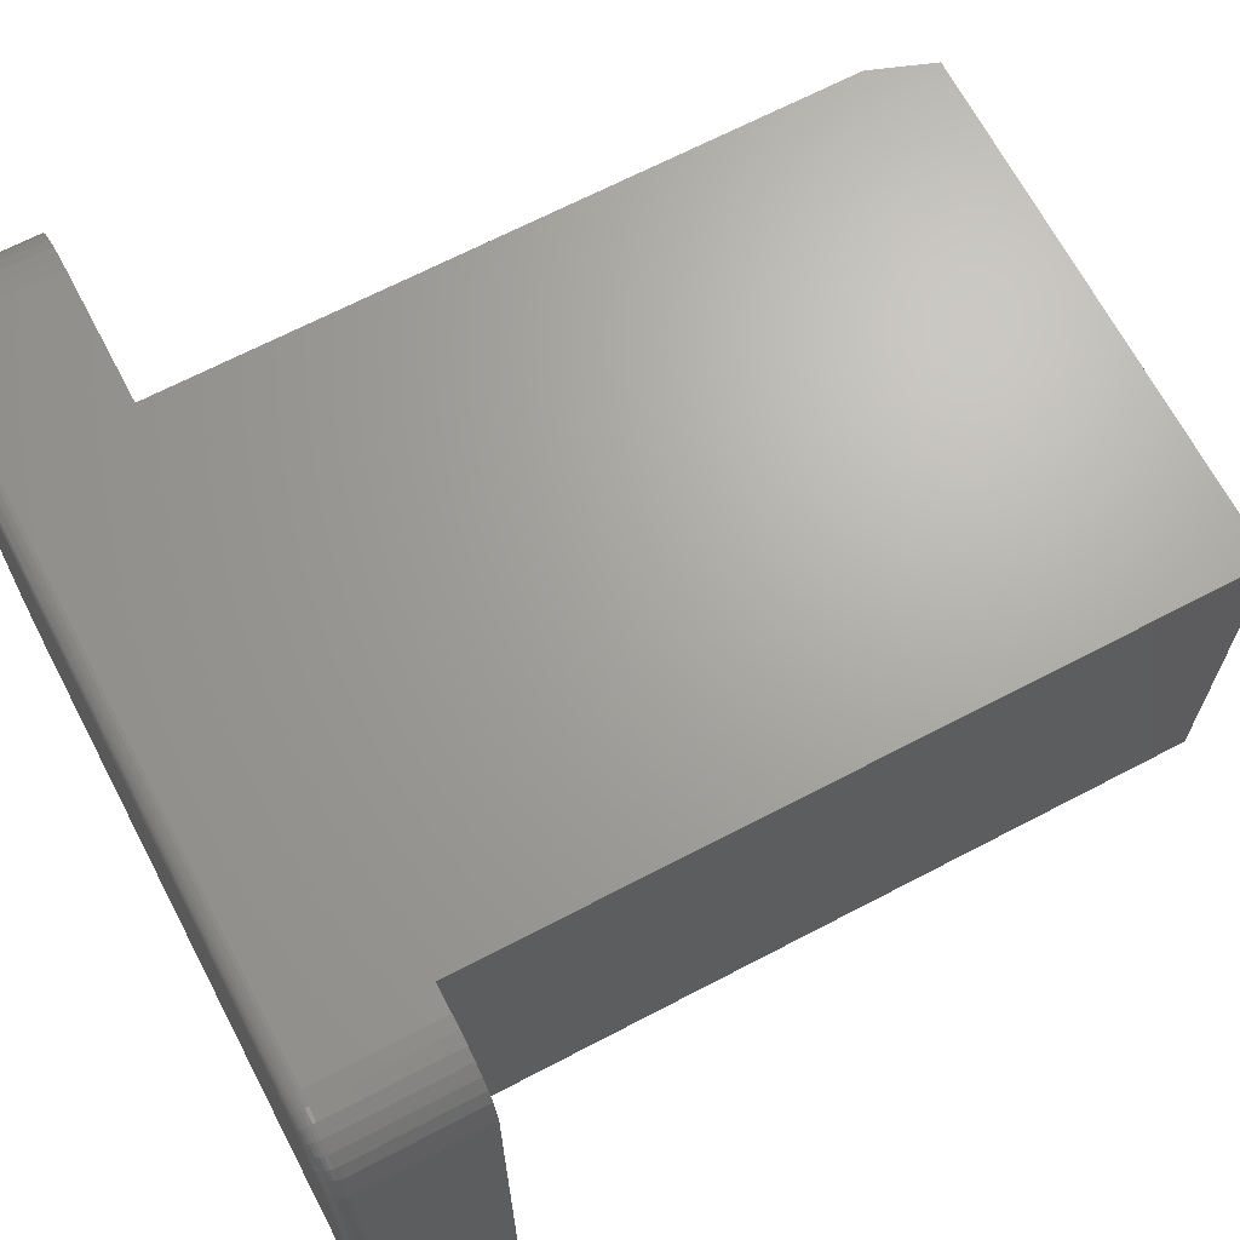
<metadata>
{"format":"stl","ext":"stl","renderer":"f3d","projection":"perspective","resolution":1024,"background":"white","views":[{"elev":67.4,"azim":62.3,"up":"+Z"}]}
</metadata>
<code>
# stl→obj: 359 verts, 714 faces
v -0.2422 0.75 -0.3438
v -0.2422 0.75 0.06497
v 0.2812 0.75 -0.3438
v 0.2812 0.75 0.06497
v -0.2656 2.269e-17 0.06497
v -0.2656 0.6875 0.06497
v -0.2656 -3.852e-33 -0.3438
v -0.2656 0.6875 -0.3438
v 0.2812 5.305e-17 0.06497
v 0.2812 3.036e-17 -0.3438
v 0.3463 3.715e-17 -0.474
v -0.3229 -3.762e-18 -0.474
v -0.3361 -4.423e-18 -0.4727
v -0.3488 -4.915e-18 -0.4689
v -0.3605 -5.218e-18 -0.4626
v -0.3708 -5.32e-18 -0.4542
v -0.3792 -5.218e-18 -0.4439
v -0.3855 -4.915e-18 -0.4322
v -0.3893 -4.423e-18 -0.4195
v -0.3906 -3.762e-18 -0.4062
v -0.3906 2.399e-17 0.1359
v 0.4141 7.476e-17 0.1359
v 0.4141 4.539e-17 -0.4062
v 0.4128 4.459e-17 -0.4195
v 0.4089 4.367e-17 -0.4322
v 0.4026 4.267e-17 -0.4439
v 0.3942 4.163e-17 -0.4542
v 0.3839 4.06e-17 -0.4626
v 0.3722 3.96e-17 -0.4689
v 0.3595 3.868e-17 -0.4727
v -0.3893 2.48e-17 0.1491
v -0.3855 2.572e-17 0.1618
v -0.3792 2.672e-17 0.1735
v -0.3708 2.776e-17 0.1838
v -0.3605 2.879e-17 0.1922
v -0.3488 2.979e-17 0.1985
v -0.3361 3.071e-17 0.2023
v -0.3229 3.762e-17 0.2036
v 0.3463 7.315e-17 0.2036
v 0.3588 7.378e-17 0.2024
v 0.371 7.426e-17 0.199
v 0.3822 7.457e-17 0.1933
v 0.3922 7.47e-17 0.1857
v 0.4007 7.465e-17 0.1763
v 0.4072 7.442e-17 0.1655
v 0.3463 -0.1172 0.2036
v 0.3588 -0.1172 0.2024
v 0.371 -0.1172 0.199
v 0.3822 -0.1172 0.1933
v 0.3922 -0.1172 0.1857
v 0.4007 -0.1172 0.1763
v 0.4072 -0.1172 0.1655
v 0.4004 -0.1202 0.1761
v 0.4071 -0.1189 0.1655
v 0.3771 -0.1316 0.1851
v 0.3756 -0.1325 0.1826
v 0.3748 -0.1328 0.1795
v 0.3785 -0.1302 0.1874
v 0.3891 -0.1282 0.1823
v 0.3826 -0.1328 0.1733
v 0.3659 -0.1328 0.1842
v 0.3997 -0.1232 0.1756
v 0.4055 -0.1238 0.1656
v 0.4063 -0.1223 0.1656
v 0.4068 -0.1206 0.1655
v 0.397 -0.1282 0.1736
v 0.3891 -0.1328 0.1657
v 0.3914 -0.1327 0.1657
v 0.3937 -0.1323 0.1658
v 0.3956 -0.1318 0.1658
v 0.3975 -0.1311 0.1658
v 0.3992 -0.1302 0.1658
v 0.4008 -0.1292 0.1657
v 0.4022 -0.128 0.1657
v 0.4035 -0.1268 0.1657
v 0.3986 -0.1259 0.1747
v 0.3463 -0.1328 0.188
v 0.3563 -0.1328 0.187
v 0.3463 -0.1325 0.191
v 0.3565 -0.1325 0.1901
v 0.3463 -0.1316 0.194
v 0.3571 -0.1316 0.193
v 0.3463 -0.1302 0.1967
v 0.3576 -0.1302 0.1956
v 0.3463 -0.1282 0.199
v 0.358 -0.1282 0.1979
v 0.3463 -0.1259 0.201
v 0.3584 -0.1259 0.1999
v 0.3463 -0.1232 0.2024
v 0.3586 -0.1232 0.2013
v 0.3463 -0.1202 0.2033
v 0.3588 -0.1202 0.2022
v 0.4046 -0.1253 0.1656
v 0.3905 -0.1259 0.1837
v 0.3914 -0.1232 0.1848
v 0.392 -0.1202 0.1854
v 0.3821 -0.1202 0.1931
v 0.3816 -0.1232 0.1923
v 0.3808 -0.1259 0.1911
v 0.3798 -0.1282 0.1894
v 0.3709 -0.1202 0.1987
v 0.3705 -0.1232 0.1979
v 0.37 -0.1259 0.1965
v 0.3693 -0.1282 0.1947
v 0.3684 -0.1302 0.1925
v 0.3675 -0.1316 0.19
v 0.3664 -0.1325 0.1873
v -0.3229 -0.1328 -0.4584
v 0.3565 -0.1328 -0.4574
v -0.333 -0.1328 -0.4574
v 0.3463 -0.1328 -0.4584
v -0.3662 -0.1328 0.1648
v -0.371 -0.1328 0.1558
v -0.3428 -0.1328 0.184
v -0.3518 -0.1328 0.1792
v -0.3597 -0.1328 0.1727
v 0.3974 -0.1328 -0.4164
v -0.371 -0.1328 -0.4262
v 0.3945 -0.1328 -0.4262
v -0.3662 -0.1328 -0.4352
v 0.3897 -0.1328 -0.4352
v -0.3597 -0.1328 -0.4431
v 0.3832 -0.1328 -0.4431
v -0.3518 -0.1328 -0.4496
v 0.3753 -0.1328 -0.4496
v -0.3428 -0.1328 -0.4544
v 0.3663 -0.1328 -0.4544
v 0.3984 -0.1328 0.1359
v -0.374 -0.1328 0.146
v -0.375 -0.1328 0.1359
v -0.375 -0.1328 -0.4062
v 0.3984 -0.1328 -0.4062
v -0.3229 -0.1328 0.188
v -0.333 -0.1328 0.187
v -0.374 -0.1328 -0.4164
v 0.4141 -0.1172 -0.4062
v 0.4141 -0.1172 0.1359
v 0.4138 -0.1202 -0.4062
v 0.4138 -0.1202 0.1359
v 0.4129 -0.1232 -0.4062
v 0.4129 -0.1232 0.1359
v 0.4114 -0.1259 -0.4062
v 0.4114 -0.1259 0.1359
v 0.4095 -0.1282 -0.4062
v 0.4095 -0.1282 0.1359
v 0.4071 -0.1302 -0.4062
v 0.4071 -0.1302 0.1359
v 0.4044 -0.1316 -0.4062
v 0.4044 -0.1316 0.1359
v 0.4015 -0.1325 -0.4062
v 0.4015 -0.1325 0.1359
v -0.3906 -0.1172 0.1359
v -0.3906 -0.1172 -0.4062
v -0.3893 -0.1172 0.1491
v -0.3855 -0.1172 0.1618
v -0.3792 -0.1172 0.1735
v -0.3708 -0.1172 0.1838
v -0.3605 -0.1172 0.1922
v -0.3488 -0.1172 0.1985
v -0.3361 -0.1172 0.2023
v -0.3229 -0.1172 0.2036
v 0.4128 -0.1172 -0.4195
v 0.4089 -0.1172 -0.4322
v 0.4026 -0.1172 -0.4439
v 0.3942 -0.1172 -0.4542
v 0.3839 -0.1172 -0.4626
v 0.3722 -0.1172 -0.4689
v 0.3595 -0.1172 -0.4727
v 0.3463 -0.1172 -0.474
v -0.3229 -0.1172 -0.474
v -0.3361 -0.1172 -0.4727
v -0.3488 -0.1172 -0.4689
v -0.3605 -0.1172 -0.4626
v -0.3708 -0.1172 -0.4542
v -0.3792 -0.1172 -0.4439
v -0.3855 -0.1172 -0.4322
v -0.3893 -0.1172 -0.4195
v 0.4004 -0.1325 -0.417
v 0.4033 -0.1316 -0.4176
v 0.4059 -0.1302 -0.4181
v 0.4083 -0.1282 -0.4186
v 0.4102 -0.1259 -0.419
v 0.4116 -0.1232 -0.4192
v 0.4125 -0.1202 -0.4194
v 0.3571 -0.1325 -0.4604
v 0.3463 -0.1325 -0.4614
v 0.3576 -0.1316 -0.4633
v 0.3463 -0.1316 -0.4644
v 0.3582 -0.1302 -0.4659
v 0.3463 -0.1302 -0.4671
v 0.3586 -0.1282 -0.4682
v 0.3463 -0.1282 -0.4694
v 0.359 -0.1259 -0.4701
v 0.3463 -0.1259 -0.4714
v 0.3593 -0.1232 -0.4715
v 0.3463 -0.1232 -0.4728
v 0.3595 -0.1202 -0.4724
v 0.3463 -0.1202 -0.4737
v 0.3674 -0.1325 -0.4572
v 0.3685 -0.1316 -0.4599
v 0.3696 -0.1302 -0.4624
v 0.3705 -0.1282 -0.4646
v 0.3712 -0.1259 -0.4664
v 0.3718 -0.1232 -0.4678
v 0.3721 -0.1202 -0.4686
v 0.377 -0.1325 -0.4521
v 0.3786 -0.1316 -0.4546
v 0.3801 -0.1302 -0.4568
v 0.3814 -0.1282 -0.4588
v 0.3825 -0.1259 -0.4604
v 0.3833 -0.1232 -0.4616
v 0.3838 -0.1202 -0.4623
v 0.3853 -0.1325 -0.4453
v 0.3874 -0.1316 -0.4473
v 0.3893 -0.1302 -0.4493
v 0.391 -0.1282 -0.4509
v 0.3924 -0.1259 -0.4523
v 0.3934 -0.1232 -0.4533
v 0.394 -0.1202 -0.454
v 0.3922 -0.1325 -0.4369
v 0.3946 -0.1316 -0.4385
v 0.3969 -0.1302 -0.44
v 0.3988 -0.1282 -0.4414
v 0.4005 -0.1259 -0.4424
v 0.4017 -0.1232 -0.4432
v 0.4024 -0.1202 -0.4437
v 0.3973 -0.1325 -0.4274
v 0.4 -0.1316 -0.4285
v 0.4025 -0.1302 -0.4295
v 0.4047 -0.1282 -0.4304
v 0.4065 -0.1259 -0.4312
v 0.4078 -0.1232 -0.4317
v 0.4086 -0.1202 -0.4321
v -0.3229 -0.1202 -0.4737
v -0.3229 -0.1232 -0.4728
v -0.3229 -0.1259 -0.4714
v -0.3229 -0.1282 -0.4694
v -0.3229 -0.1302 -0.4671
v -0.3229 -0.1316 -0.4644
v -0.3229 -0.1325 -0.4614
v -0.3336 -0.1325 -0.4604
v -0.3342 -0.1316 -0.4633
v -0.3347 -0.1302 -0.4659
v -0.3352 -0.1282 -0.4682
v -0.3356 -0.1259 -0.4701
v -0.3358 -0.1232 -0.4715
v -0.336 -0.1202 -0.4724
v -0.377 -0.1325 -0.417
v -0.378 -0.1325 -0.4062
v -0.3799 -0.1316 -0.4176
v -0.381 -0.1316 -0.4062
v -0.3825 -0.1302 -0.4181
v -0.3837 -0.1302 -0.4062
v -0.3848 -0.1282 -0.4186
v -0.386 -0.1282 -0.4062
v -0.3867 -0.1259 -0.419
v -0.388 -0.1259 -0.4062
v -0.3882 -0.1232 -0.4192
v -0.3894 -0.1232 -0.4062
v -0.389 -0.1202 -0.4194
v -0.3903 -0.1202 -0.4062
v -0.3738 -0.1325 -0.4274
v -0.3766 -0.1316 -0.4285
v -0.3791 -0.1302 -0.4295
v -0.3812 -0.1282 -0.4304
v -0.383 -0.1259 -0.4312
v -0.3844 -0.1232 -0.4317
v -0.3852 -0.1202 -0.4321
v -0.3687 -0.1325 -0.4369
v -0.3712 -0.1316 -0.4385
v -0.3734 -0.1302 -0.44
v -0.3754 -0.1282 -0.4414
v -0.377 -0.1259 -0.4424
v -0.3782 -0.1232 -0.4432
v -0.379 -0.1202 -0.4437
v -0.3619 -0.1325 -0.4453
v -0.364 -0.1316 -0.4473
v -0.3659 -0.1302 -0.4493
v -0.3675 -0.1282 -0.4509
v -0.3689 -0.1259 -0.4523
v -0.3699 -0.1232 -0.4533
v -0.3706 -0.1202 -0.454
v -0.3535 -0.1325 -0.4521
v -0.3552 -0.1316 -0.4546
v -0.3567 -0.1302 -0.4568
v -0.358 -0.1282 -0.4588
v -0.359 -0.1259 -0.4604
v -0.3598 -0.1232 -0.4616
v -0.3603 -0.1202 -0.4623
v -0.344 -0.1325 -0.4572
v -0.3451 -0.1316 -0.4599
v -0.3461 -0.1302 -0.4624
v -0.347 -0.1282 -0.4646
v -0.3478 -0.1259 -0.4664
v -0.3483 -0.1232 -0.4678
v -0.3487 -0.1202 -0.4686
v -0.3903 -0.1202 0.1359
v -0.3894 -0.1232 0.1359
v -0.388 -0.1259 0.1359
v -0.386 -0.1282 0.1359
v -0.3837 -0.1302 0.1359
v -0.381 -0.1316 0.1359
v -0.378 -0.1325 0.1359
v -0.377 -0.1325 0.1466
v -0.3799 -0.1316 0.1472
v -0.3825 -0.1302 0.1477
v -0.3848 -0.1282 0.1482
v -0.3867 -0.1259 0.1486
v -0.3882 -0.1232 0.1488
v -0.389 -0.1202 0.149
v -0.3336 -0.1325 0.19
v -0.3229 -0.1325 0.191
v -0.3342 -0.1316 0.1929
v -0.3229 -0.1316 0.194
v -0.3347 -0.1302 0.1955
v -0.3229 -0.1302 0.1967
v -0.3352 -0.1282 0.1978
v -0.3229 -0.1282 0.199
v -0.3356 -0.1259 0.1997
v -0.3229 -0.1259 0.201
v -0.3358 -0.1232 0.2011
v -0.3229 -0.1232 0.2024
v -0.336 -0.1202 0.202
v -0.3229 -0.1202 0.2033
v -0.344 -0.1325 0.1868
v -0.3451 -0.1316 0.1895
v -0.3461 -0.1302 0.192
v -0.347 -0.1282 0.1942
v -0.3478 -0.1259 0.196
v -0.3483 -0.1232 0.1974
v -0.3487 -0.1202 0.1982
v -0.3535 -0.1325 0.1817
v -0.3552 -0.1316 0.1842
v -0.3567 -0.1302 0.1864
v -0.358 -0.1282 0.1884
v -0.359 -0.1259 0.19
v -0.3598 -0.1232 0.1912
v -0.3603 -0.1202 0.1919
v -0.3619 -0.1325 0.1749
v -0.364 -0.1316 0.177
v -0.3659 -0.1302 0.1789
v -0.3675 -0.1282 0.1805
v -0.3689 -0.1259 0.1819
v -0.3699 -0.1232 0.1829
v -0.3706 -0.1202 0.1836
v -0.3687 -0.1325 0.1665
v -0.3712 -0.1316 0.1681
v -0.3734 -0.1302 0.1696
v -0.3754 -0.1282 0.171
v -0.377 -0.1259 0.172
v -0.3782 -0.1232 0.1728
v -0.379 -0.1202 0.1733
v -0.3738 -0.1325 0.157
v -0.3766 -0.1316 0.1581
v -0.3791 -0.1302 0.1591
v -0.3812 -0.1282 0.16
v -0.383 -0.1259 0.1608
v -0.3844 -0.1232 0.1613
v -0.3852 -0.1202 0.1617
f 1 2 3
f 3 2 4
f 5 6 7
f 7 6 8
f 2 6 4
f 4 6 5
f 4 5 9
f 1 3 8
f 8 3 10
f 8 10 7
f 2 1 6
f 6 1 8
f 7 10 11
f 7 11 12
f 7 12 13
f 7 13 14
f 7 14 15
f 7 15 16
f 7 16 17
f 7 17 18
f 7 18 19
f 7 19 20
f 7 20 21
f 7 21 5
f 10 9 22
f 10 22 23
f 10 23 24
f 10 24 25
f 10 25 26
f 10 26 27
f 10 27 28
f 10 28 29
f 10 29 30
f 10 30 11
f 5 21 31
f 5 31 32
f 5 32 33
f 5 33 34
f 5 34 35
f 5 35 36
f 5 36 37
f 5 37 38
f 5 38 39
f 5 39 9
f 9 39 40
f 9 40 41
f 9 41 42
f 9 42 43
f 9 43 44
f 9 44 45
f 9 45 22
f 10 3 9
f 9 3 4
f 39 46 40
f 40 46 47
f 40 47 41
f 41 47 48
f 41 48 42
f 42 48 49
f 42 49 43
f 43 49 50
f 43 50 44
f 44 50 51
f 44 51 45
f 45 51 52
f 52 53 54
f 52 51 53
f 55 56 57
f 58 55 57
f 58 57 59
f 57 60 59
f 56 61 57
f 62 63 64
f 62 64 65
f 62 65 53
f 53 65 54
f 66 59 60
f 66 60 67
f 66 67 68
f 66 68 69
f 66 69 70
f 66 70 71
f 66 71 72
f 66 72 73
f 66 73 74
f 66 74 75
f 66 75 76
f 77 78 79
f 79 78 80
f 79 80 81
f 81 80 82
f 81 82 83
f 83 82 84
f 83 84 85
f 85 84 86
f 85 86 87
f 87 86 88
f 87 88 89
f 89 88 90
f 89 90 91
f 91 90 92
f 91 92 46
f 46 92 47
f 63 62 93
f 93 62 76
f 93 76 75
f 59 66 94
f 94 66 76
f 94 76 95
f 95 76 62
f 95 62 96
f 96 62 53
f 96 53 50
f 50 53 51
f 50 49 96
f 96 49 97
f 96 97 95
f 95 97 98
f 95 98 94
f 94 98 99
f 94 99 59
f 59 99 100
f 59 100 58
f 49 48 97
f 97 48 101
f 97 101 98
f 98 101 102
f 98 102 99
f 99 102 103
f 99 103 100
f 100 103 104
f 100 104 58
f 58 104 105
f 58 105 55
f 55 105 106
f 55 106 56
f 56 106 107
f 56 107 61
f 78 61 80
f 80 61 107
f 80 107 82
f 82 107 106
f 82 106 84
f 84 106 105
f 84 105 86
f 86 105 104
f 86 104 88
f 88 104 103
f 88 103 90
f 90 103 102
f 90 102 92
f 92 102 101
f 92 101 47
f 47 101 48
f 108 109 110
f 108 111 109
f 67 112 113
f 67 60 112
f 78 114 61
f 61 114 115
f 61 115 57
f 57 115 116
f 57 116 60
f 60 116 112
f 117 118 119
f 119 118 120
f 119 120 121
f 121 120 122
f 121 122 123
f 123 122 124
f 123 124 125
f 125 124 126
f 125 126 127
f 127 126 110
f 127 110 109
f 128 67 113
f 128 113 129
f 128 129 130
f 128 130 131
f 128 131 132
f 77 133 134
f 77 134 114
f 77 114 78
f 132 131 117
f 117 131 135
f 117 135 118
f 136 137 138
f 138 137 139
f 138 139 140
f 140 139 141
f 140 141 142
f 142 141 143
f 142 143 144
f 144 143 145
f 144 145 146
f 146 145 147
f 146 147 148
f 148 147 149
f 148 149 150
f 150 149 151
f 150 151 132
f 132 151 128
f 136 23 137
f 137 23 22
f 137 22 52
f 52 22 45
f 128 68 67
f 128 151 68
f 137 54 139
f 137 52 54
f 69 68 151
f 151 149 69
f 69 149 70
f 71 70 149
f 149 147 71
f 71 147 72
f 73 72 147
f 147 145 73
f 93 75 143
f 143 141 93
f 93 141 63
f 64 63 141
f 141 139 64
f 64 139 65
f 54 65 139
f 143 75 145
f 145 75 74
f 145 74 73
f 152 21 153
f 153 21 20
f 21 152 31
f 31 152 154
f 31 154 32
f 32 154 155
f 32 155 33
f 33 155 156
f 33 156 34
f 34 156 157
f 34 157 35
f 35 157 158
f 35 158 36
f 36 158 159
f 36 159 37
f 37 159 160
f 37 160 38
f 38 160 161
f 46 39 161
f 161 39 38
f 23 136 24
f 24 136 162
f 24 162 25
f 25 162 163
f 25 163 26
f 26 163 164
f 26 164 27
f 27 164 165
f 27 165 28
f 28 165 166
f 28 166 29
f 29 166 167
f 29 167 30
f 30 167 168
f 30 168 11
f 11 168 169
f 170 12 169
f 169 12 11
f 12 170 13
f 13 170 171
f 13 171 14
f 14 171 172
f 14 172 15
f 15 172 173
f 15 173 16
f 16 173 174
f 16 174 17
f 17 174 175
f 17 175 18
f 18 175 176
f 18 176 19
f 19 176 177
f 19 177 20
f 20 177 153
f 132 117 150
f 150 117 178
f 150 178 148
f 148 178 179
f 148 179 146
f 146 179 180
f 146 180 144
f 144 180 181
f 144 181 142
f 142 181 182
f 142 182 140
f 140 182 183
f 140 183 138
f 138 183 184
f 138 184 136
f 136 184 162
f 109 111 185
f 185 111 186
f 185 186 187
f 187 186 188
f 187 188 189
f 189 188 190
f 189 190 191
f 191 190 192
f 191 192 193
f 193 192 194
f 193 194 195
f 195 194 196
f 195 196 197
f 197 196 198
f 197 198 168
f 168 198 169
f 127 109 199
f 199 109 185
f 199 185 200
f 200 185 187
f 200 187 201
f 201 187 189
f 201 189 202
f 202 189 191
f 202 191 203
f 203 191 193
f 203 193 204
f 204 193 195
f 204 195 205
f 205 195 197
f 205 197 167
f 167 197 168
f 125 127 206
f 206 127 199
f 206 199 207
f 207 199 200
f 207 200 208
f 208 200 201
f 208 201 209
f 209 201 202
f 209 202 210
f 210 202 203
f 210 203 211
f 211 203 204
f 211 204 212
f 212 204 205
f 212 205 166
f 166 205 167
f 123 125 213
f 213 125 206
f 213 206 214
f 214 206 207
f 214 207 215
f 215 207 208
f 215 208 216
f 216 208 209
f 216 209 217
f 217 209 210
f 217 210 218
f 218 210 211
f 218 211 219
f 219 211 212
f 219 212 165
f 165 212 166
f 121 123 220
f 220 123 213
f 220 213 221
f 221 213 214
f 221 214 222
f 222 214 215
f 222 215 223
f 223 215 216
f 223 216 224
f 224 216 217
f 224 217 225
f 225 217 218
f 225 218 226
f 226 218 219
f 226 219 164
f 164 219 165
f 119 121 227
f 227 121 220
f 227 220 228
f 228 220 221
f 228 221 229
f 229 221 222
f 229 222 230
f 230 222 223
f 230 223 231
f 231 223 224
f 231 224 232
f 232 224 225
f 232 225 233
f 233 225 226
f 233 226 163
f 163 226 164
f 117 119 178
f 178 119 227
f 178 227 179
f 179 227 228
f 179 228 180
f 180 228 229
f 180 229 181
f 181 229 230
f 181 230 182
f 182 230 231
f 182 231 183
f 183 231 232
f 183 232 184
f 184 232 233
f 184 233 162
f 162 233 163
f 170 169 234
f 234 169 198
f 234 198 235
f 235 198 196
f 235 196 236
f 236 196 194
f 236 194 237
f 237 194 192
f 237 192 238
f 238 192 190
f 238 190 239
f 239 190 188
f 239 188 240
f 240 188 186
f 240 186 108
f 108 186 111
f 108 110 240
f 240 110 241
f 240 241 239
f 239 241 242
f 239 242 238
f 238 242 243
f 238 243 237
f 237 243 244
f 237 244 236
f 236 244 245
f 236 245 235
f 235 245 246
f 235 246 234
f 234 246 247
f 234 247 170
f 170 247 171
f 135 131 248
f 248 131 249
f 248 249 250
f 250 249 251
f 250 251 252
f 252 251 253
f 252 253 254
f 254 253 255
f 254 255 256
f 256 255 257
f 256 257 258
f 258 257 259
f 258 259 260
f 260 259 261
f 260 261 177
f 177 261 153
f 118 135 262
f 262 135 248
f 262 248 263
f 263 248 250
f 263 250 264
f 264 250 252
f 264 252 265
f 265 252 254
f 265 254 266
f 266 254 256
f 266 256 267
f 267 256 258
f 267 258 268
f 268 258 260
f 268 260 176
f 176 260 177
f 120 118 269
f 269 118 262
f 269 262 270
f 270 262 263
f 270 263 271
f 271 263 264
f 271 264 272
f 272 264 265
f 272 265 273
f 273 265 266
f 273 266 274
f 274 266 267
f 274 267 275
f 275 267 268
f 275 268 175
f 175 268 176
f 122 120 276
f 276 120 269
f 276 269 277
f 277 269 270
f 277 270 278
f 278 270 271
f 278 271 279
f 279 271 272
f 279 272 280
f 280 272 273
f 280 273 281
f 281 273 274
f 281 274 282
f 282 274 275
f 282 275 174
f 174 275 175
f 124 122 283
f 283 122 276
f 283 276 284
f 284 276 277
f 284 277 285
f 285 277 278
f 285 278 286
f 286 278 279
f 286 279 287
f 287 279 280
f 287 280 288
f 288 280 281
f 288 281 289
f 289 281 282
f 289 282 173
f 173 282 174
f 126 124 290
f 290 124 283
f 290 283 291
f 291 283 284
f 291 284 292
f 292 284 285
f 292 285 293
f 293 285 286
f 293 286 294
f 294 286 287
f 294 287 295
f 295 287 288
f 295 288 296
f 296 288 289
f 296 289 172
f 172 289 173
f 110 126 241
f 241 126 290
f 241 290 242
f 242 290 291
f 242 291 243
f 243 291 292
f 243 292 244
f 244 292 293
f 244 293 245
f 245 293 294
f 245 294 246
f 246 294 295
f 246 295 247
f 247 295 296
f 247 296 171
f 171 296 172
f 152 153 297
f 297 153 261
f 297 261 298
f 298 261 259
f 298 259 299
f 299 259 257
f 299 257 300
f 300 257 255
f 300 255 301
f 301 255 253
f 301 253 302
f 302 253 251
f 302 251 303
f 303 251 249
f 303 249 130
f 130 249 131
f 130 129 303
f 303 129 304
f 303 304 302
f 302 304 305
f 302 305 301
f 301 305 306
f 301 306 300
f 300 306 307
f 300 307 299
f 299 307 308
f 299 308 298
f 298 308 309
f 298 309 297
f 297 309 310
f 297 310 152
f 152 310 154
f 134 133 311
f 311 133 312
f 311 312 313
f 313 312 314
f 313 314 315
f 315 314 316
f 315 316 317
f 317 316 318
f 317 318 319
f 319 318 320
f 319 320 321
f 321 320 322
f 321 322 323
f 323 322 324
f 323 324 160
f 160 324 161
f 114 134 325
f 325 134 311
f 325 311 326
f 326 311 313
f 326 313 327
f 327 313 315
f 327 315 328
f 328 315 317
f 328 317 329
f 329 317 319
f 329 319 330
f 330 319 321
f 330 321 331
f 331 321 323
f 331 323 159
f 159 323 160
f 115 114 332
f 332 114 325
f 332 325 333
f 333 325 326
f 333 326 334
f 334 326 327
f 334 327 335
f 335 327 328
f 335 328 336
f 336 328 329
f 336 329 337
f 337 329 330
f 337 330 338
f 338 330 331
f 338 331 158
f 158 331 159
f 116 115 339
f 339 115 332
f 339 332 340
f 340 332 333
f 340 333 341
f 341 333 334
f 341 334 342
f 342 334 335
f 342 335 343
f 343 335 336
f 343 336 344
f 344 336 337
f 344 337 345
f 345 337 338
f 345 338 157
f 157 338 158
f 112 116 346
f 346 116 339
f 346 339 347
f 347 339 340
f 347 340 348
f 348 340 341
f 348 341 349
f 349 341 342
f 349 342 350
f 350 342 343
f 350 343 351
f 351 343 344
f 351 344 352
f 352 344 345
f 352 345 156
f 156 345 157
f 113 112 353
f 353 112 346
f 353 346 354
f 354 346 347
f 354 347 355
f 355 347 348
f 355 348 356
f 356 348 349
f 356 349 357
f 357 349 350
f 357 350 358
f 358 350 351
f 358 351 359
f 359 351 352
f 359 352 155
f 155 352 156
f 129 113 304
f 304 113 353
f 304 353 305
f 305 353 354
f 305 354 306
f 306 354 355
f 306 355 307
f 307 355 356
f 307 356 308
f 308 356 357
f 308 357 309
f 309 357 358
f 309 358 310
f 310 358 359
f 310 359 154
f 154 359 155
f 46 161 91
f 91 161 324
f 91 324 89
f 89 324 322
f 89 322 87
f 87 322 320
f 87 320 85
f 85 320 318
f 85 318 83
f 83 318 316
f 83 316 81
f 81 316 314
f 81 314 79
f 79 314 312
f 79 312 77
f 77 312 133

</code>
